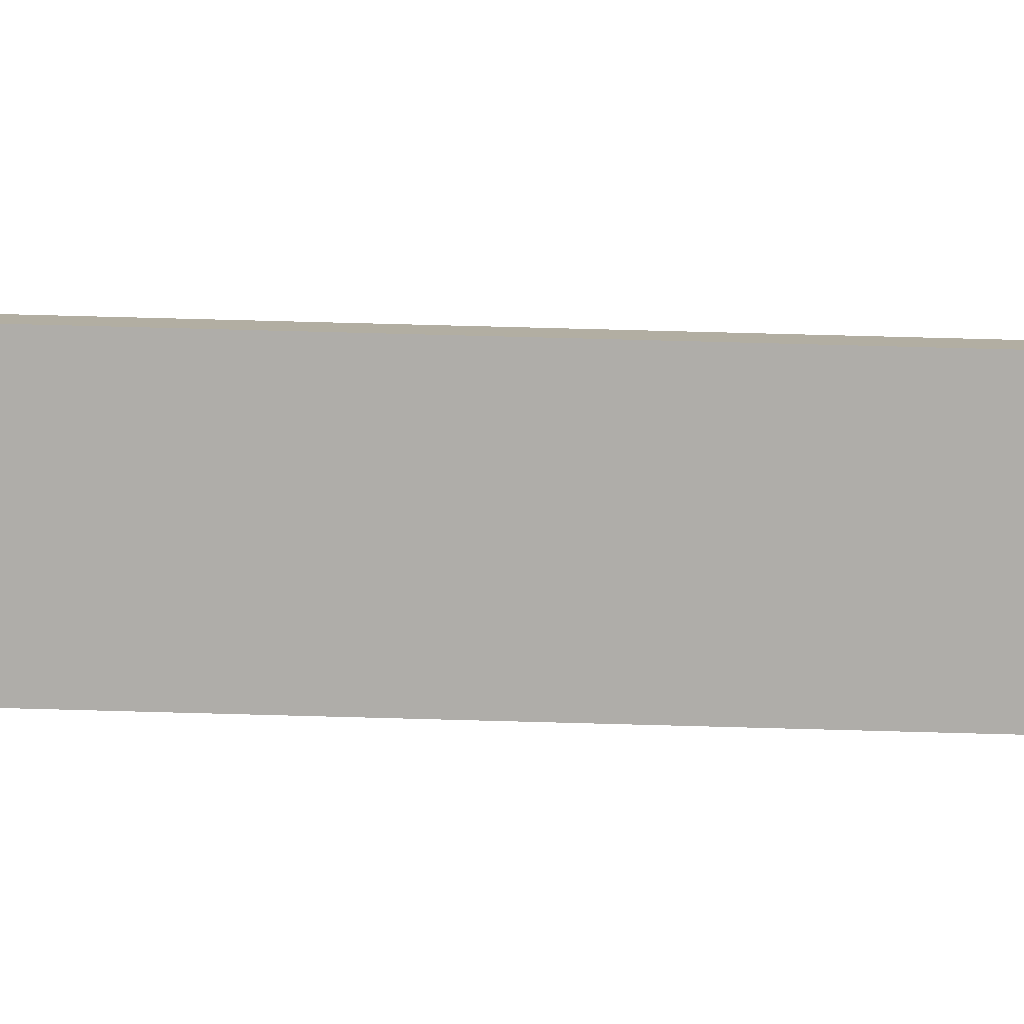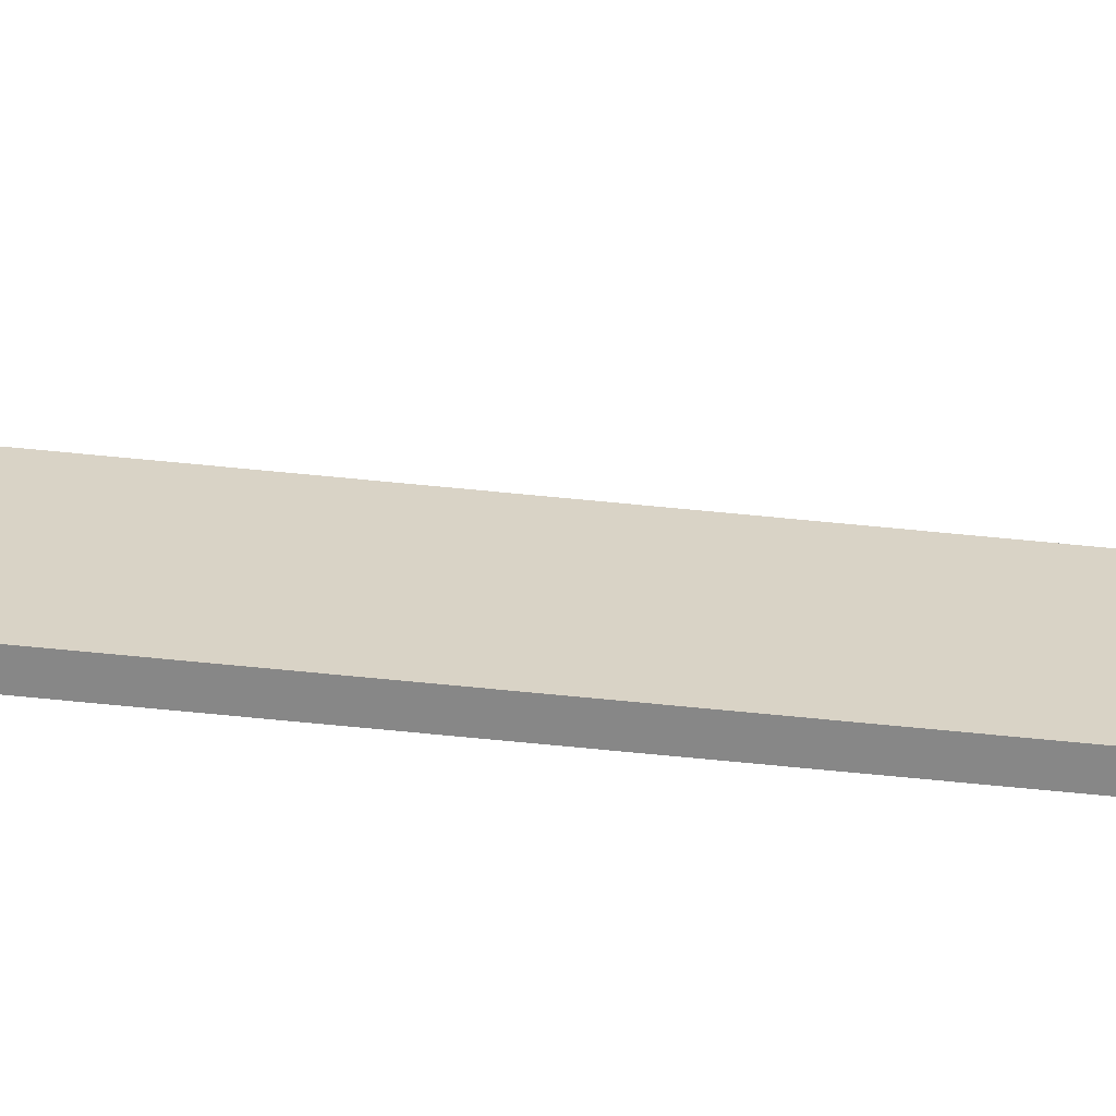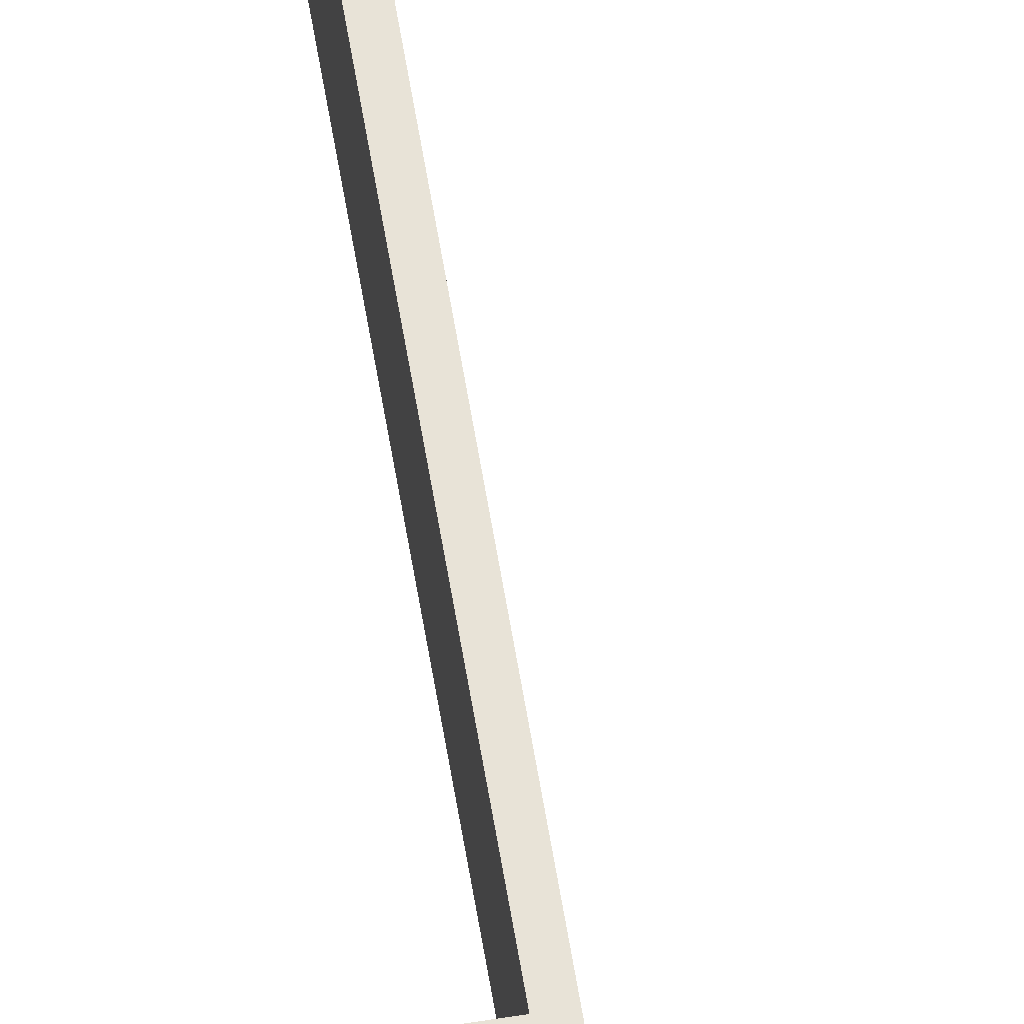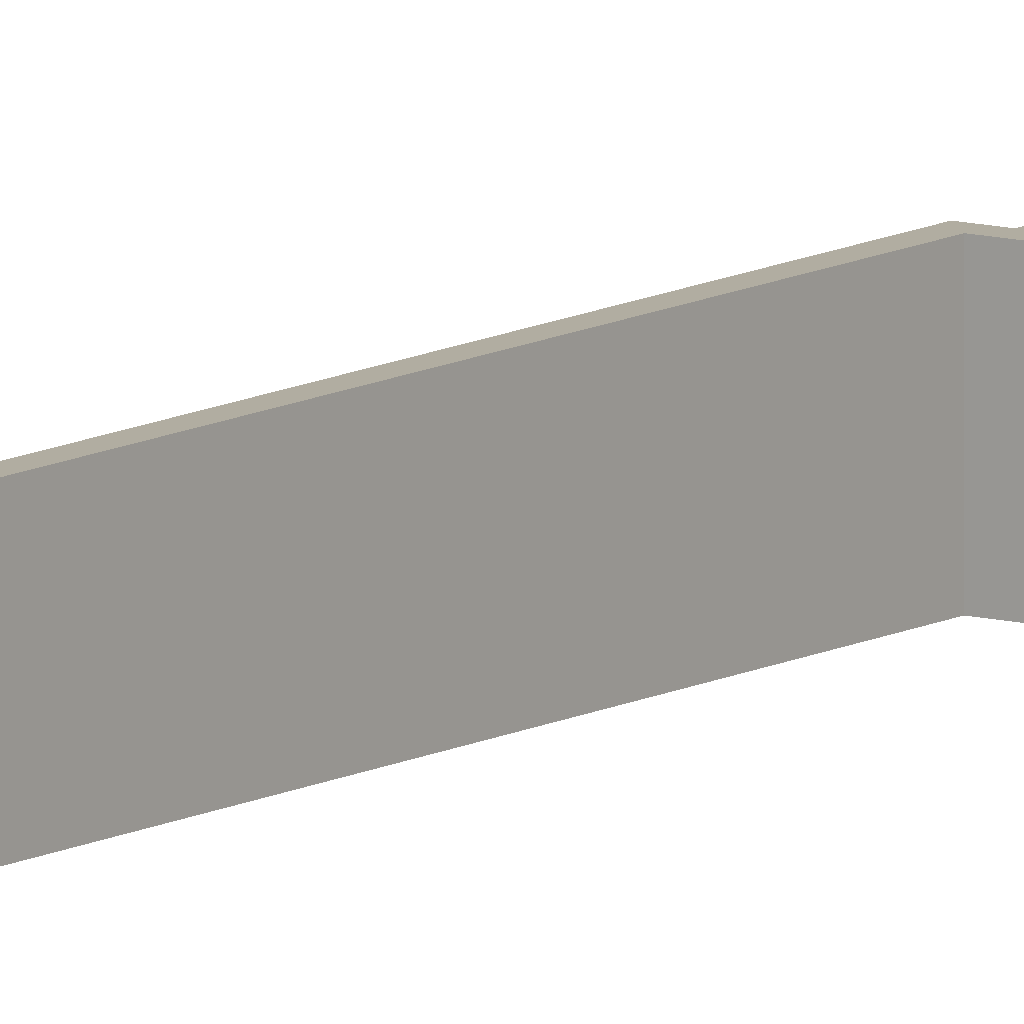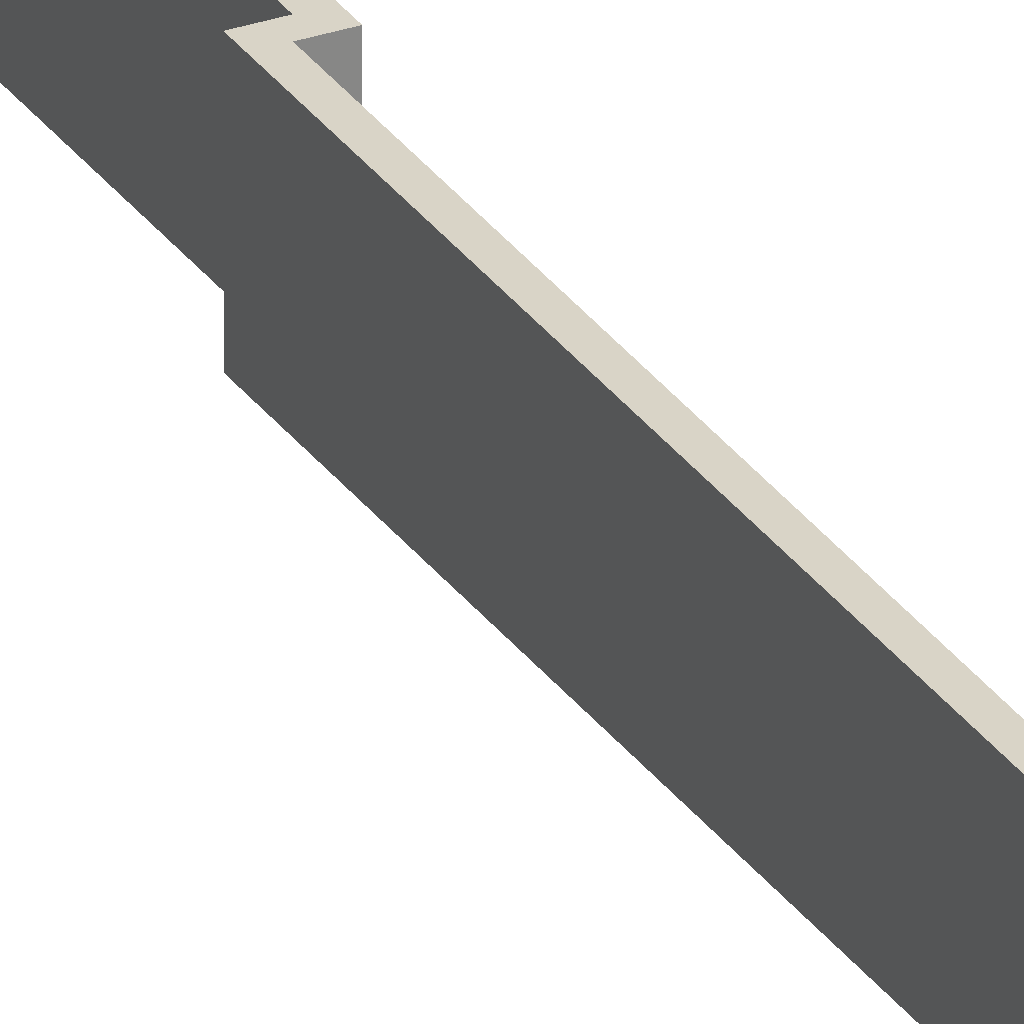
<metadata>
{"format":"obj","ext":"obj","renderer":"f3d","projection":"perspective","resolution":1024,"background":"white","views":[{"elev":10.7,"azim":-82.1,"up":"+Y"},{"elev":-62.4,"azim":84.1,"up":"+Y"},{"elev":61.8,"azim":-9.3,"up":"+Y"},{"elev":10.3,"azim":-145.1,"up":"+Y"},{"elev":28.4,"azim":153.0,"up":"+Y"}]}
</metadata>
<code>
o Cube.5438_0183
v 1.902 -0 -1.041
v 1.953 -0 0.318
v 1.902 0.045 -1.041
v 1.953 0.045 0.318
v 1.902 -0 0.975
v 1.902 0.045 0.975
v 1.902 -0 -0.366
v 1.953 0.045 -0.366
v 1.902 0.045 -0.366
v 1.953 -0 -0.366
v 1.902 0.045 0.318
v 1.902 -0 0.318
v 1.911 -0 0.975
v 1.911 0.045 0.975
v 1.911 -0 1.272
v 1.911 0.045 1.272
v 1.902 -0 1.272
v 1.902 0.045 1.272
v 1.902 -0 2.91
v 1.902 0.045 2.91
v 1.926 -0 2.91
v 1.926 0.045 2.91
v 1.926 -0 2.949
v 1.926 0.045 2.949
v 1.938 -0 2.949
v 1.938 0.045 2.949
v 1.938 -0 3.426
v 1.938 0.045 3.426
v 1.884 -0 3.426
v 1.884 0.045 3.426
v 1.917 -0 -1.041
v 1.917 0.045 -1.041
v 1.959 -0 0.324
v 1.908 -0 0.324
v 1.959 -0 -0.372
v 1.908 -0 -1.035
v 1.908 0.045 -1.035
v 1.908 0.045 0.324
v 1.917 -0 1.278
v 1.917 0.045 1.278
v 1.917 0.045 0.969
v 1.908 0.045 0.969
v 1.917 -0 0.969
v 1.959 0.045 -0.372
v 1.908 0.045 -0.372
v 1.908 -0 -0.372
v 1.908 -0 0.969
v 1.959 0.045 0.324
v 1.908 -0 1.278
v 1.908 0.045 1.278
v 1.908 -0 2.904
v 1.908 0.045 2.904
v 1.932 -0 2.904
v 1.932 0.045 2.904
v 1.932 -0 2.943
v 1.932 0.045 2.943
v 1.944 -0 2.943
v 1.944 0.045 2.943
v 1.944 -0 3.432
v 1.944 0.045 3.432
v 1.884 -0 3.432
v 1.884 0.045 3.432
v 1.917 -0 -1.035
v 1.917 0.045 -1.035
v 1.953 -0 -0.105
v 1.953 0.045 0.054
v 1.959 -0 -0.105
v 1.959 0.045 0.054
v 1.953 0.045 -0.105
v 1.959 0.045 -0.105
v 1.953 -0 0.054
v 1.959 -0 0.054
f 12 6 11
f 17 20 18
f 7 8 9
f 1 9 3
f 13 16 14
f 19 22 20
f 5 14 6
f 15 18 16
f 2 11 4
f 71 4 66
f 21 24 22
f 23 26 24
f 25 28 26
f 27 30 28
f 32 1 3
f 42 34 38
f 52 49 50
f 44 46 45
f 45 36 37
f 40 43 41
f 54 51 52
f 41 47 42
f 50 39 40
f 38 33 48
f 48 72 68
f 56 53 54
f 58 55 56
f 60 57 58
f 62 59 60
f 36 64 37
f 15 49 17
f 10 46 35
f 16 50 40
f 5 34 47
f 25 59 27
f 28 58 26
f 17 51 19
f 4 38 48
f 29 62 30
f 2 34 12
f 20 50 18
f 6 38 11
f 27 61 29
f 10 67 65
f 3 45 37
f 28 62 60
f 21 51 53
f 13 47 43
f 32 63 31
f 22 52 20
f 4 68 66
f 32 37 64
f 1 46 7
f 31 36 1
f 14 42 6
f 21 55 23
f 22 56 54
f 13 39 15
f 8 45 9
f 16 41 14
f 25 55 57
f 26 56 24
f 8 70 44
f 2 72 33
f 70 35 44
f 10 69 8
f 70 65 67
f 72 66 68
f 12 5 6
f 17 19 20
f 7 10 8
f 1 7 9
f 13 15 16
f 19 21 22
f 5 13 14
f 15 17 18
f 2 12 11
f 71 2 4
f 21 23 24
f 23 25 26
f 25 27 28
f 27 29 30
f 32 31 1
f 42 47 34
f 52 51 49
f 44 35 46
f 45 46 36
f 40 39 43
f 54 53 51
f 41 43 47
f 50 49 39
f 38 34 33
f 48 33 72
f 56 55 53
f 58 57 55
f 60 59 57
f 62 61 59
f 36 63 64
f 15 39 49
f 10 7 46
f 16 18 50
f 5 12 34
f 25 57 59
f 28 60 58
f 17 49 51
f 4 11 38
f 29 61 62
f 2 33 34
f 20 52 50
f 6 42 38
f 27 59 61
f 10 35 67
f 3 9 45
f 28 30 62
f 21 19 51
f 13 5 47
f 32 64 63
f 22 54 52
f 4 48 68
f 32 3 37
f 1 36 46
f 31 63 36
f 14 41 42
f 21 53 55
f 22 24 56
f 13 43 39
f 8 44 45
f 16 40 41
f 25 23 55
f 26 58 56
f 8 69 70
f 2 71 72
f 70 67 35
f 10 65 69
f 70 69 65
f 72 71 66

</code>
